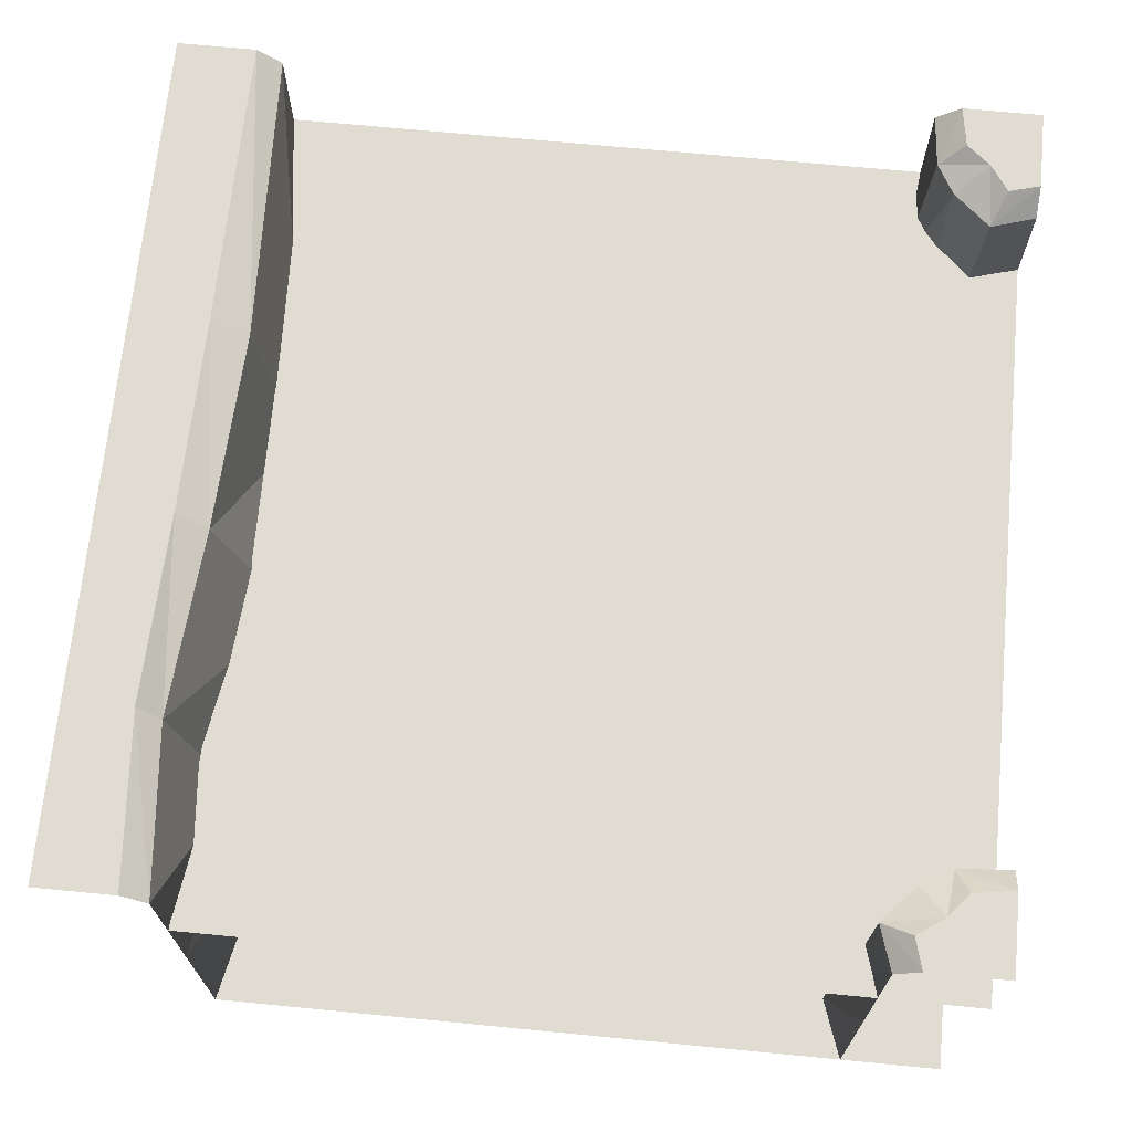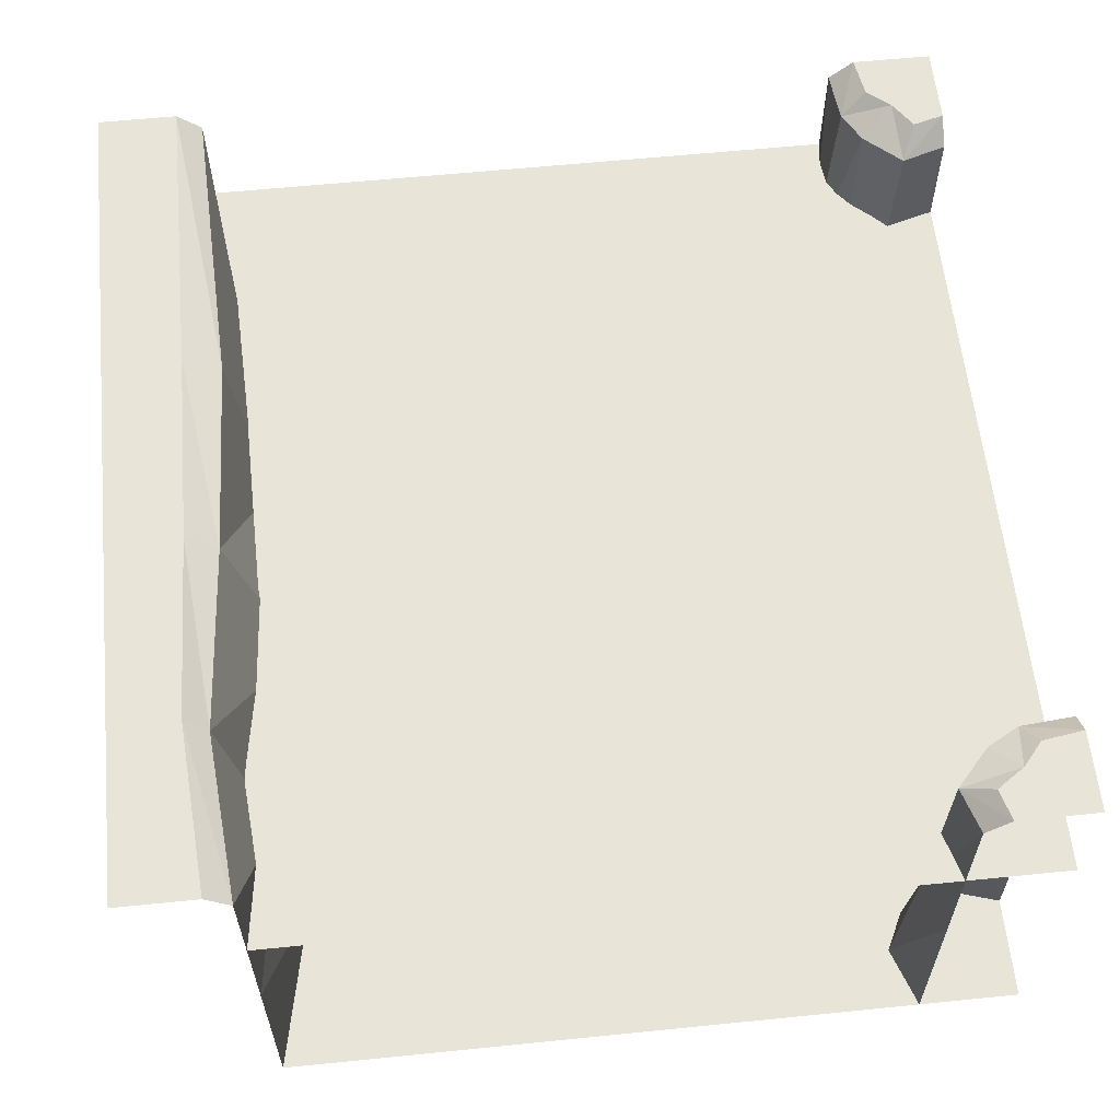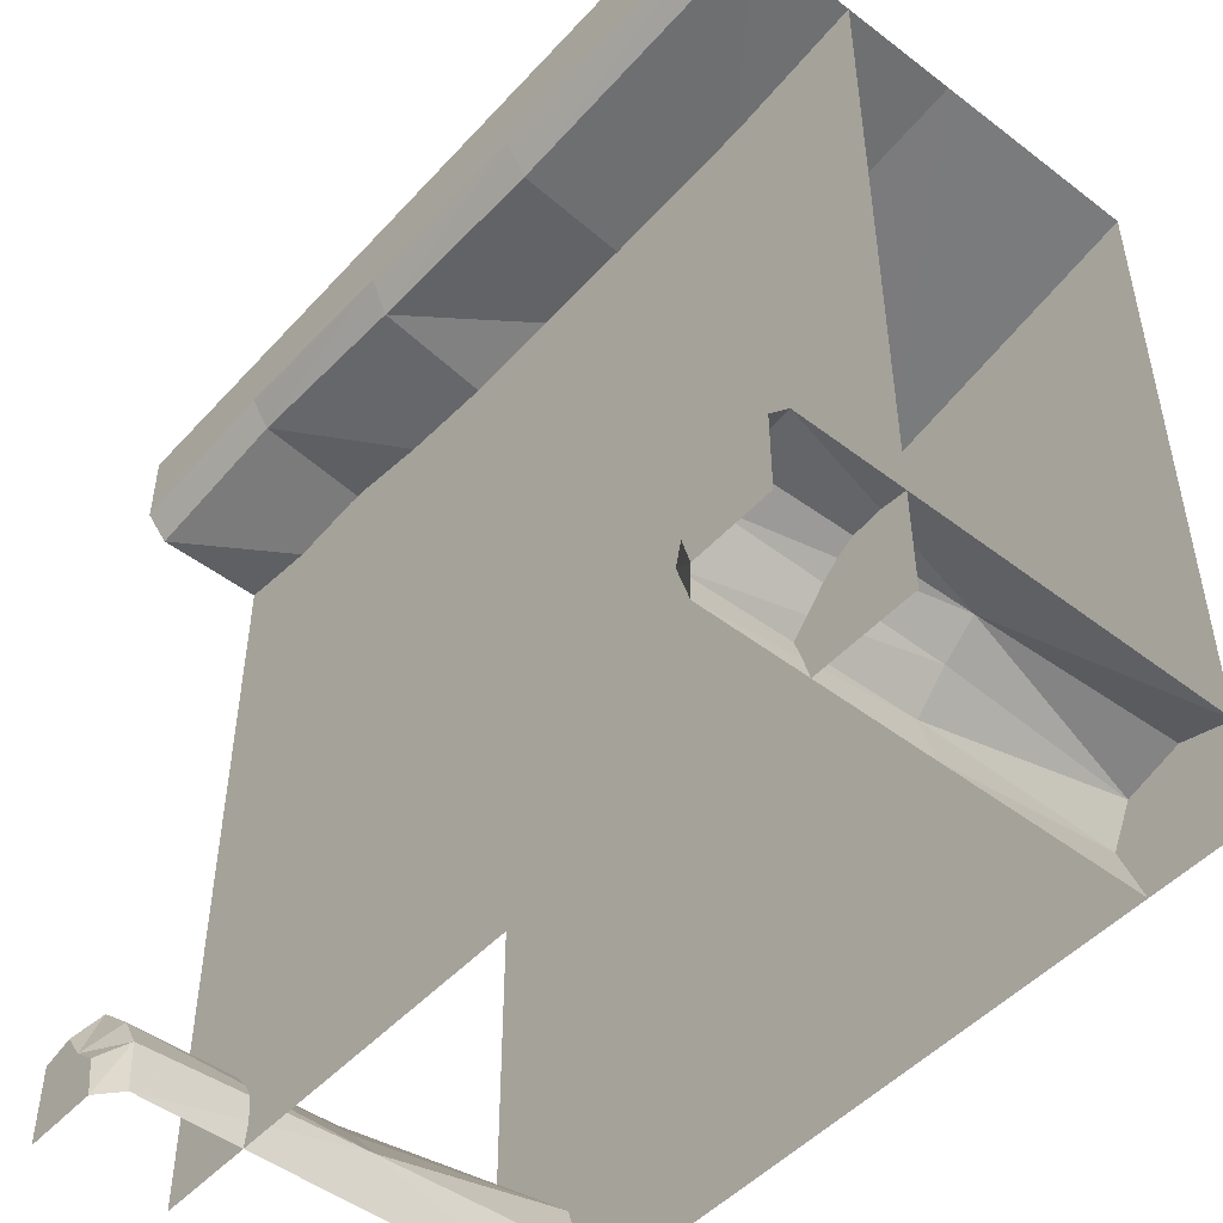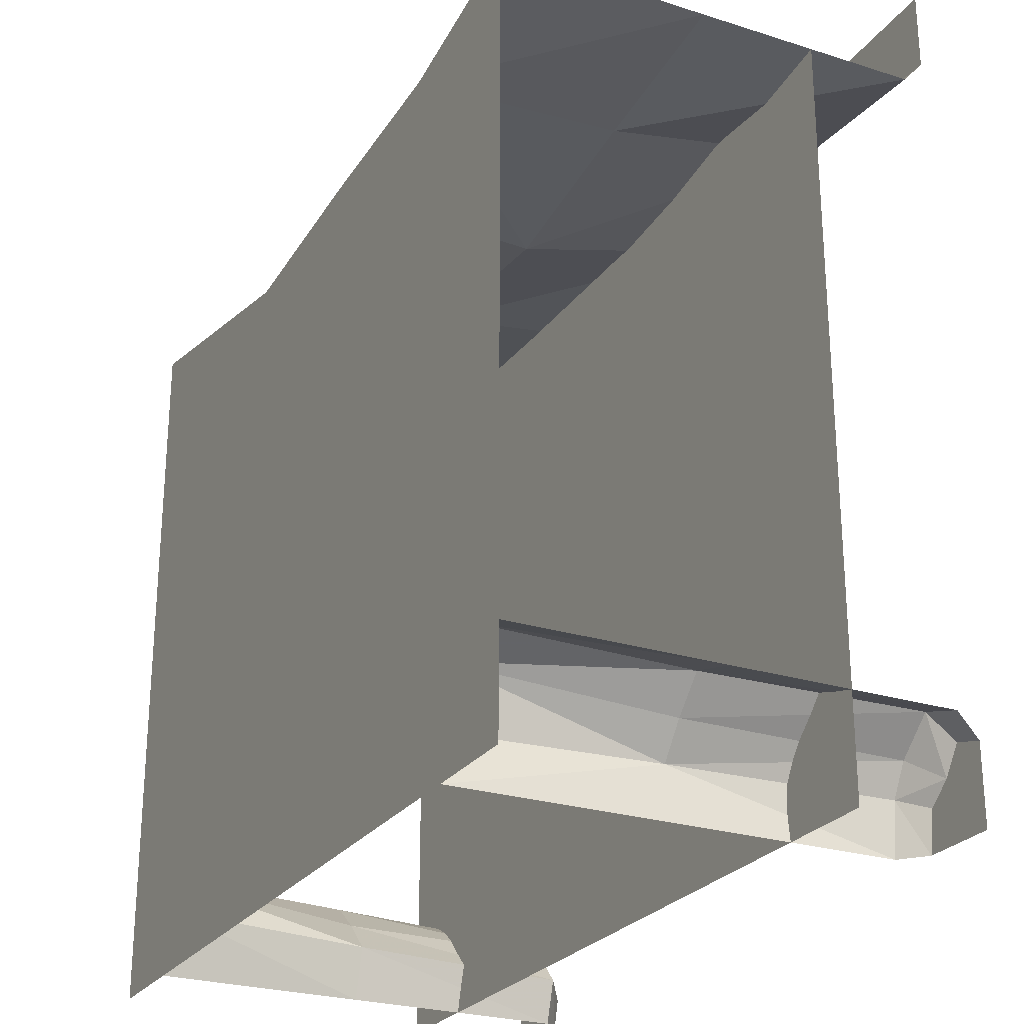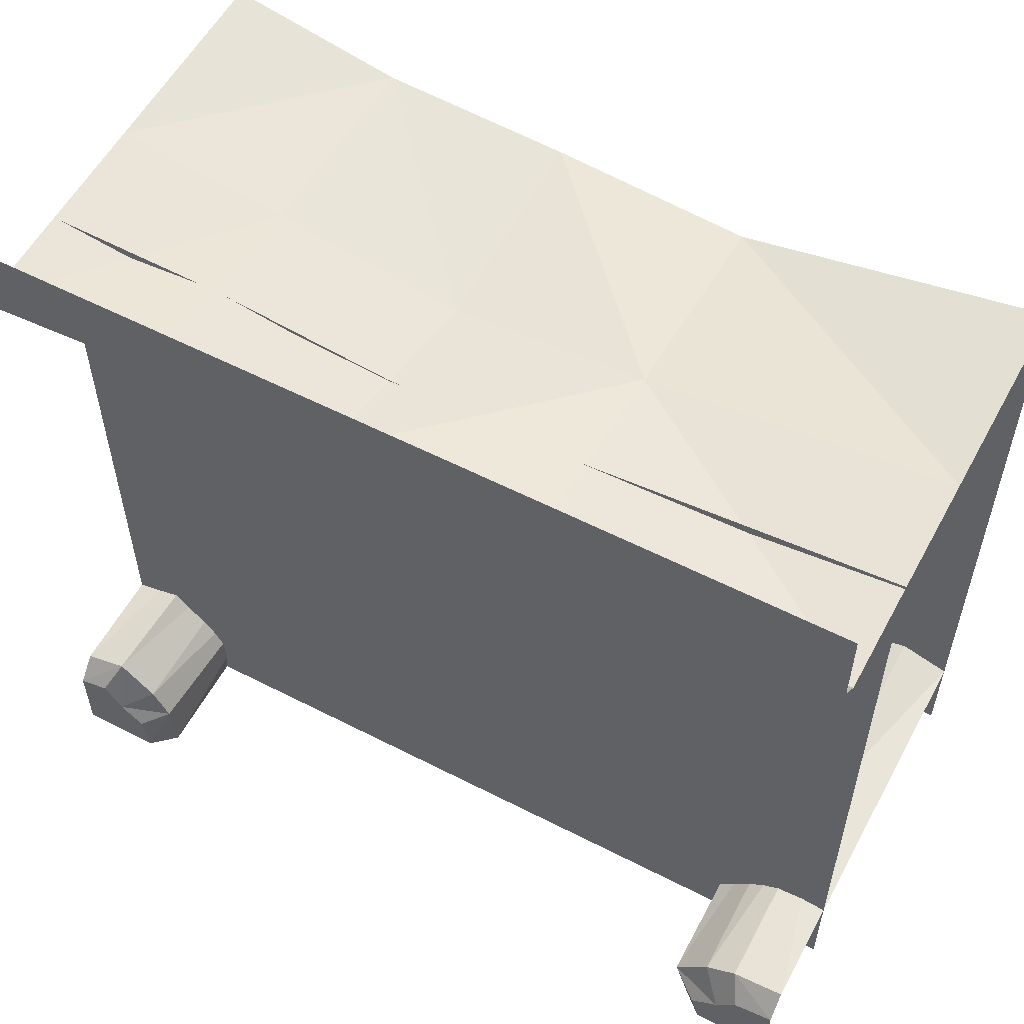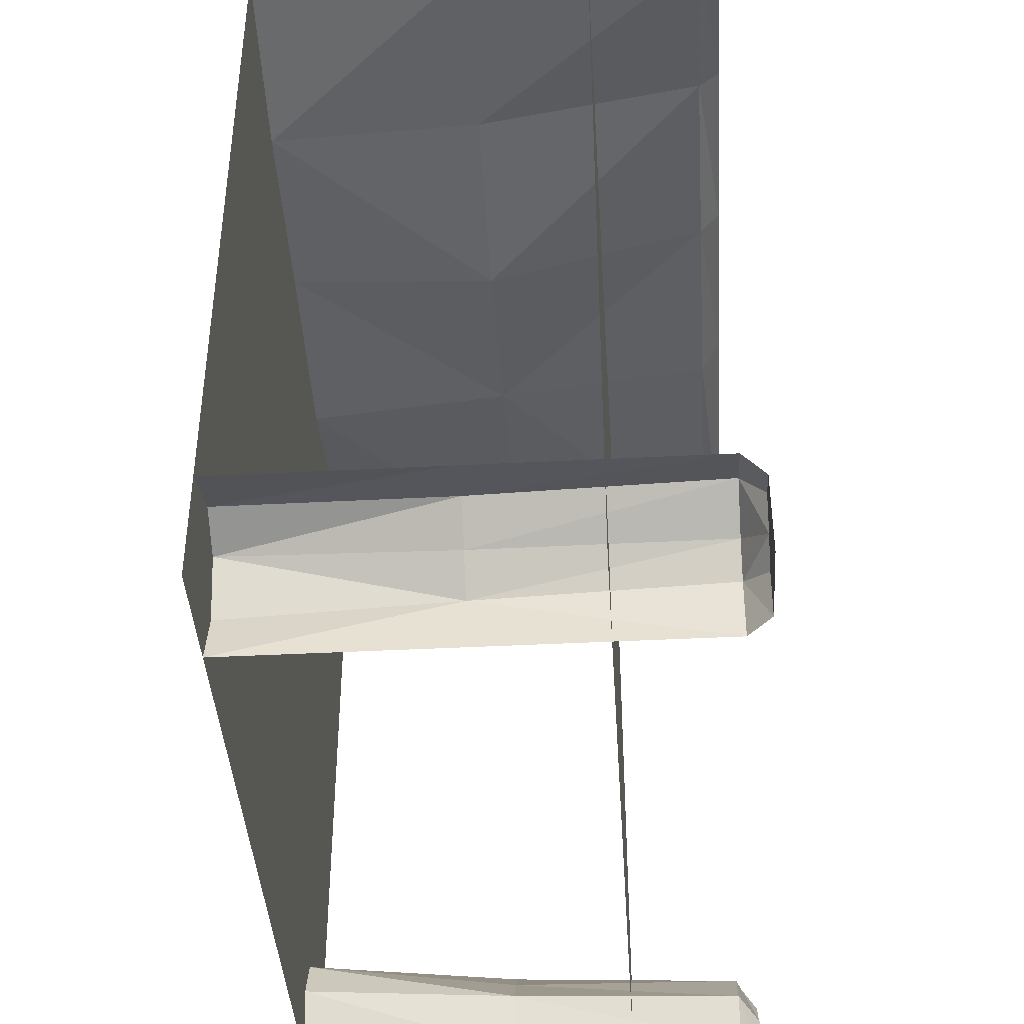
<metadata>
{"format":"obj","ext":"obj","renderer":"f3d","projection":"perspective","resolution":1024,"background":"white","views":[{"elev":69.2,"azim":95.5,"up":"+Y"},{"elev":60.2,"azim":84.1,"up":"+Y"},{"elev":-49.0,"azim":-130.3,"up":"+Z"},{"elev":-25.6,"azim":63.1,"up":"+Z"},{"elev":56.7,"azim":-151.8,"up":"+Z"},{"elev":-41.3,"azim":93.6,"up":"+Z"}]}
</metadata>
<code>
o Water_10001010
v 0.7394 -0.3743 0.9331
v 0.2117 -0.3743 0.8737
v -0.3797 -0.3743 0.8812
v 1.25 -0.3743 -1.25
v 1.25 -0.3743 0.9472
v -1.25 -0.3743 0.959
v -1.25 -0.3743 -1.25
v 1.25 0 1.25
v -1.25 0 1.25
v 1.25 0 1.018
v -1.25 0 1.018
v 0.2012 0 1.036
v -0.3701 0 1.025
v 0.749 0 1.055
v -1.25 -0.7194 0.9488
v -0.3701 -0.7194 0.8355
v 0.1973 -0.7194 0.7864
v 0.7472 -0.7194 0.8779
v 1.25 -0.7194 0.9488
v -1.25 -1.336 0.9488
v -0.3701 -1.336 0.7688
v 0.2012 -1.336 0.8162
v 0.7491 -1.336 0.8448
v 1.25 -1.336 0.9488
v -1.25 -1.336 -1.25
v 1.25 -1.336 -1.25
v -0.3701 -0.06115 0.9198
v -1.25 -0.06115 0.9488
v 0.2172 -0.06115 0.947
v 1.25 -0.06115 0.9488
v 0.7607 -0.06115 0.9906
v 1.12 -0.06115 -0.9089
v 1.097 -0.7194 -0.9077
v 1.071 -1.336 -0.8859
v 1.037 0 -1.131
v 1.159 0 -0.9937
v 0.9304 -0.7194 -1.095
v 0.9036 -1.336 -1.102
v 0.9624 -0.06115 -1.096
v 1.25 -0.06115 -0.9488
v 1.25 -0.7194 -0.9488
v 1.25 -1.336 -0.9488
v 1.25 0 -1.25
v 1.25 0 -1.018
v 1.018 0 -1.25
v 1.105 0 -1.073
v 1.006 -0.7194 -0.9999
v 0.9489 -0.7194 -1.25
v 0.9538 -1.336 -0.9447
v 0.9489 -1.336 -1.25
v 0.9489 -0.06115 -1.25
v 1.013 -0.06115 -1.005
v -0.9089 -0.06115 -1.12
v -0.9077 -0.7194 -1.097
v -0.8859 -1.336 -1.071
v -1.131 0 -1.037
v -0.9937 0 -1.159
v -1.095 -0.7194 -0.9304
v -1.102 -1.336 -0.9036
v -1.096 -0.06115 -0.9624
v -0.9488 -0.06115 -1.25
v -0.9488 -0.7194 -1.25
v -0.9488 -1.336 -1.25
v -1.25 0 -1.25
v -1.018 0 -1.25
v -1.25 0 -1.018
v -1.073 0 -1.105
v -0.9999 -0.7194 -1.006
v -1.25 -0.7194 -0.9488
v -0.9446 -1.336 -0.9538
v -1.25 -1.336 -0.9488
v -1.25 -0.06115 -0.9488
v -1.005 -0.06115 -1.013
f 25 21 22
f 22 26 25
f 25 20 21
f 14 8 10
f 9 8 14
f 12 13 11
f 15 16 21
f 16 17 22
f 19 24 23
f 17 18 23
f 23 24 26
f 22 23 26
f 27 28 11
f 16 15 28
f 29 27 13
f 29 17 16
f 30 31 14
f 30 19 18
f 31 29 12
f 31 18 17
f 33 41 40
f 47 33 32
f 32 40 44
f 32 36 46
f 34 42 41
f 49 34 33
f 35 46 43
f 45 35 43
f 36 44 43
f 46 36 43
f 37 48 50
f 37 38 49
f 39 52 46
f 39 35 45
f 37 47 52
f 37 39 51
f 54 62 61
f 68 54 53
f 53 61 65
f 53 57 67
f 55 63 62
f 70 55 54
f 56 67 64
f 66 56 64
f 57 65 64
f 67 57 64
f 58 69 71
f 58 59 70
f 60 73 67
f 60 56 66
f 58 68 73
f 58 60 72
f 12 9 14
f 9 12 11
f 20 15 21
f 21 16 22
f 18 19 23
f 22 17 23
f 13 27 11
f 27 16 28
f 12 29 13
f 27 29 16
f 10 30 14
f 31 30 18
f 14 31 12
f 29 31 17
f 32 33 40
f 52 47 32
f 36 32 44
f 52 32 46
f 33 34 41
f 47 49 33
f 38 37 50
f 47 37 49
f 35 39 46
f 51 39 45
f 39 37 52
f 48 37 51
f 53 54 61
f 73 68 53
f 57 53 65
f 73 53 67
f 54 55 62
f 68 70 54
f 59 58 71
f 68 58 70
f 56 60 67
f 72 60 66
f 60 58 73
f 69 58 72
f 2 1 4
f 3 2 7
f 1 5 4
f 6 3 7
f 2 4 7

</code>
